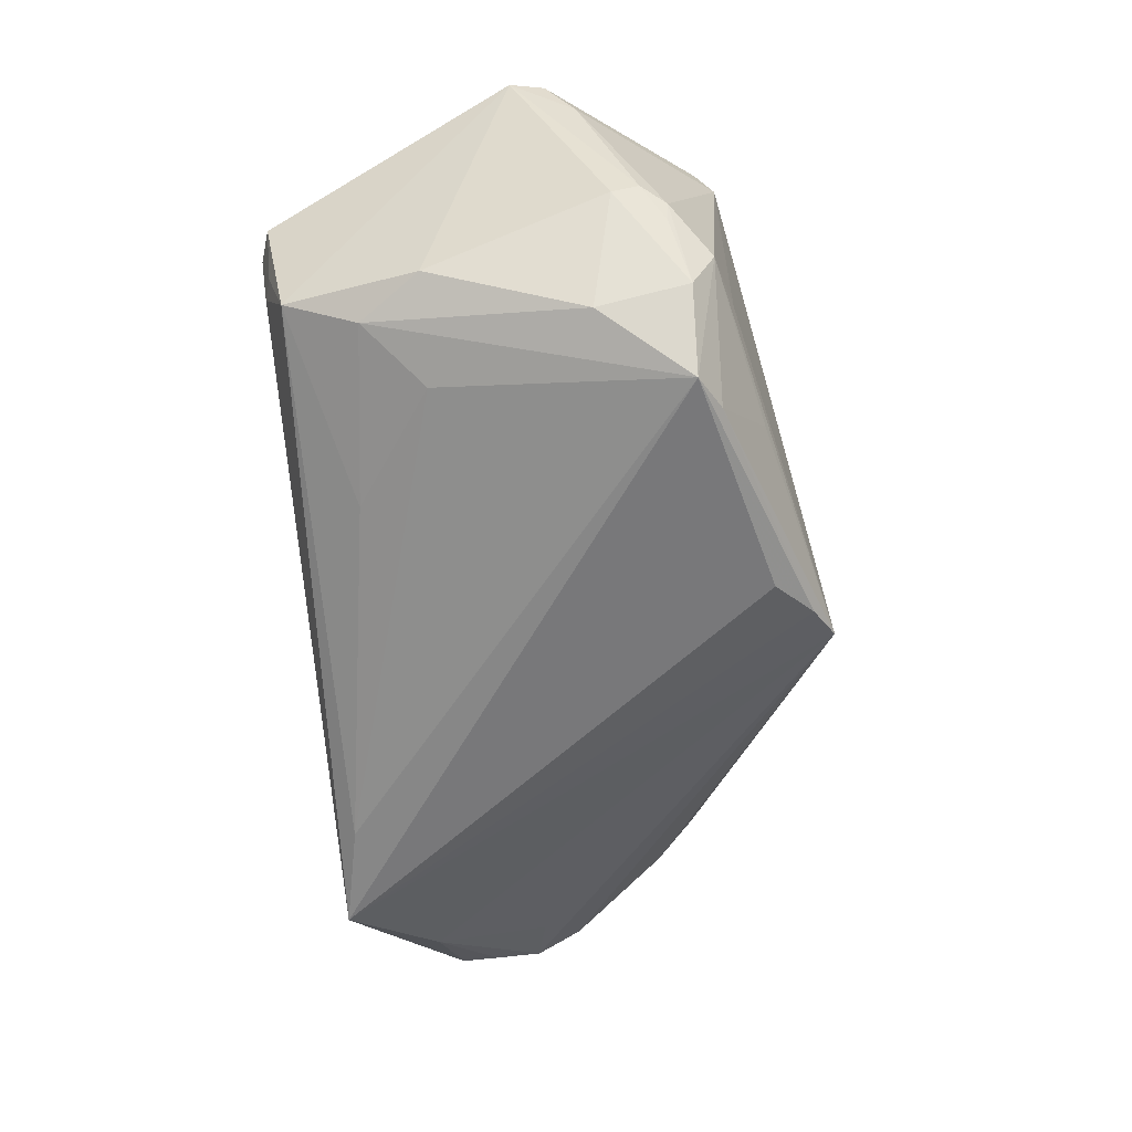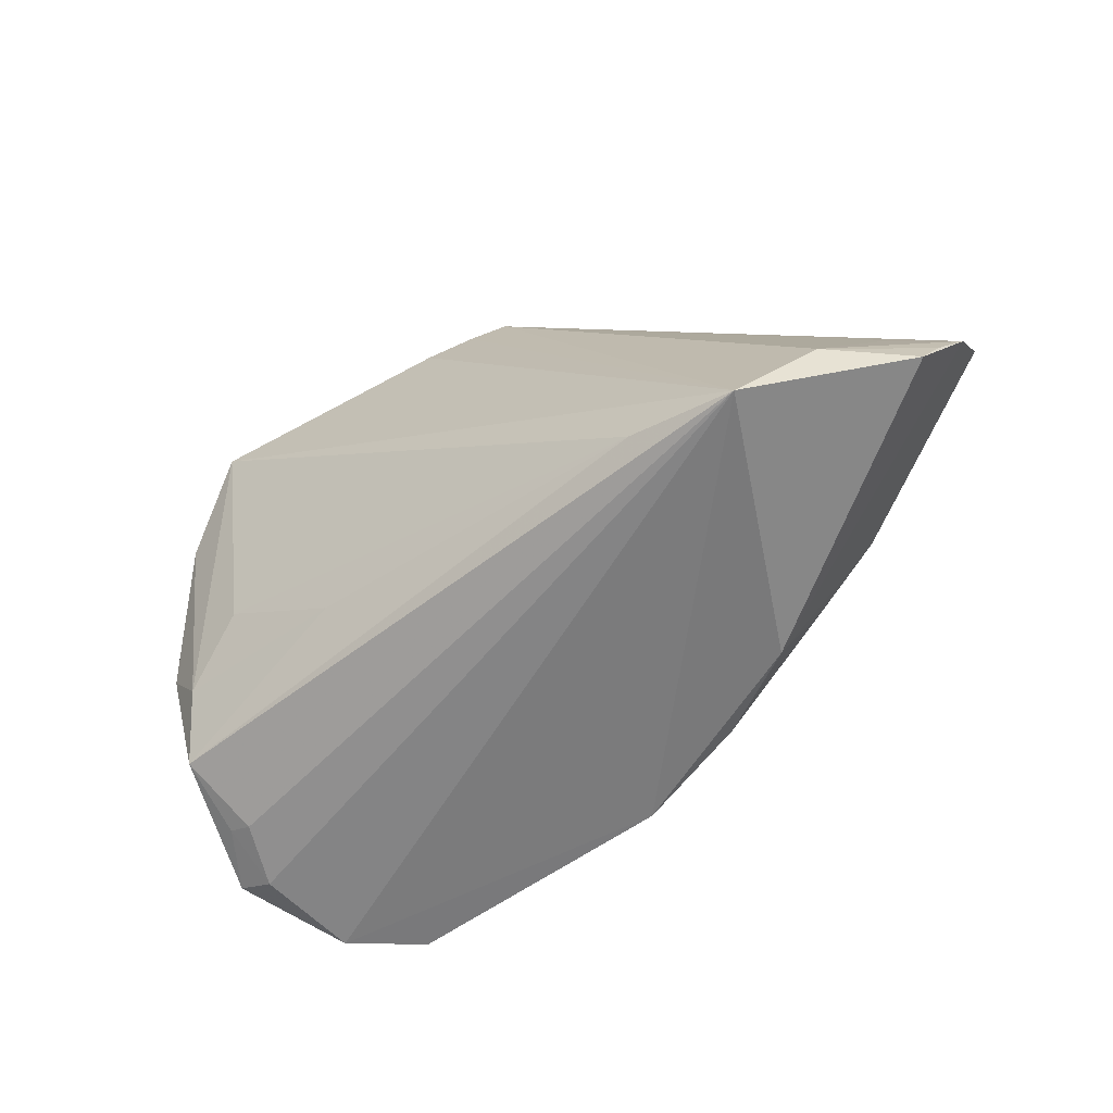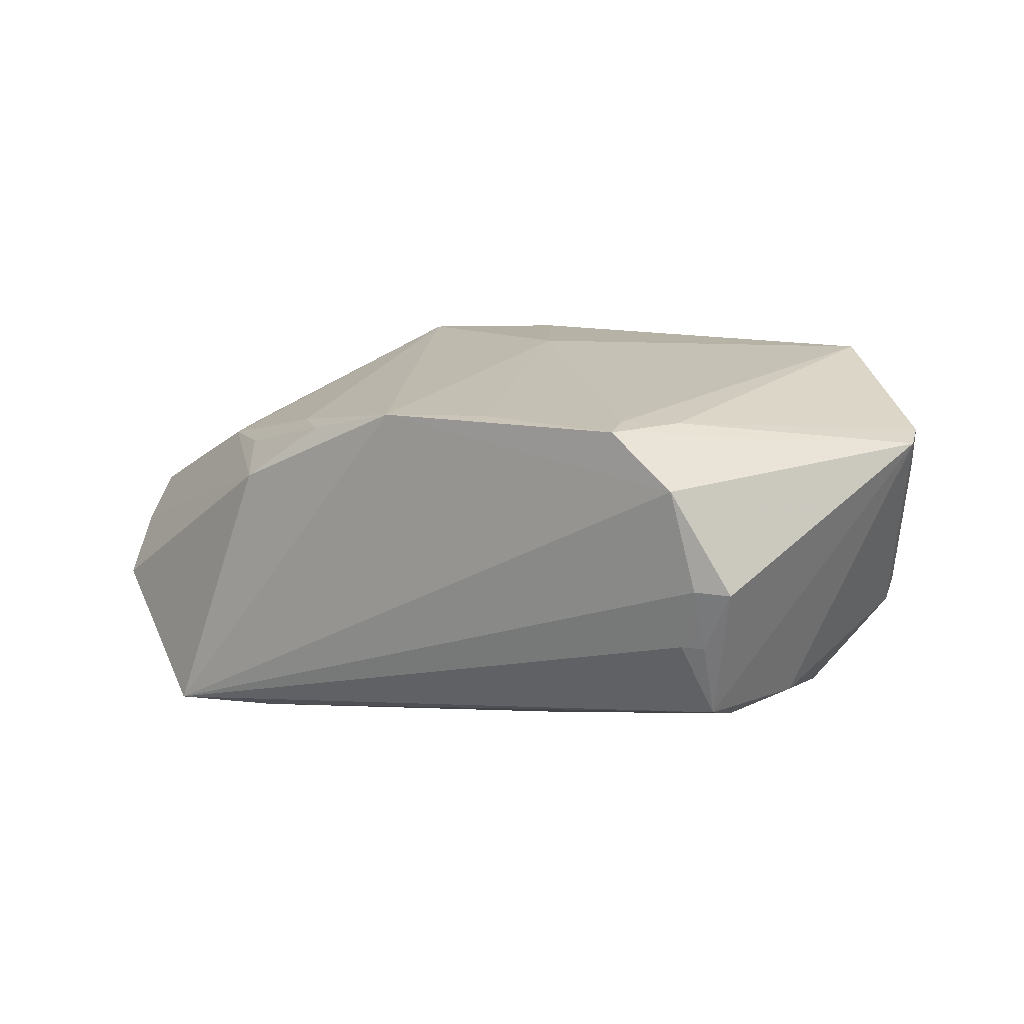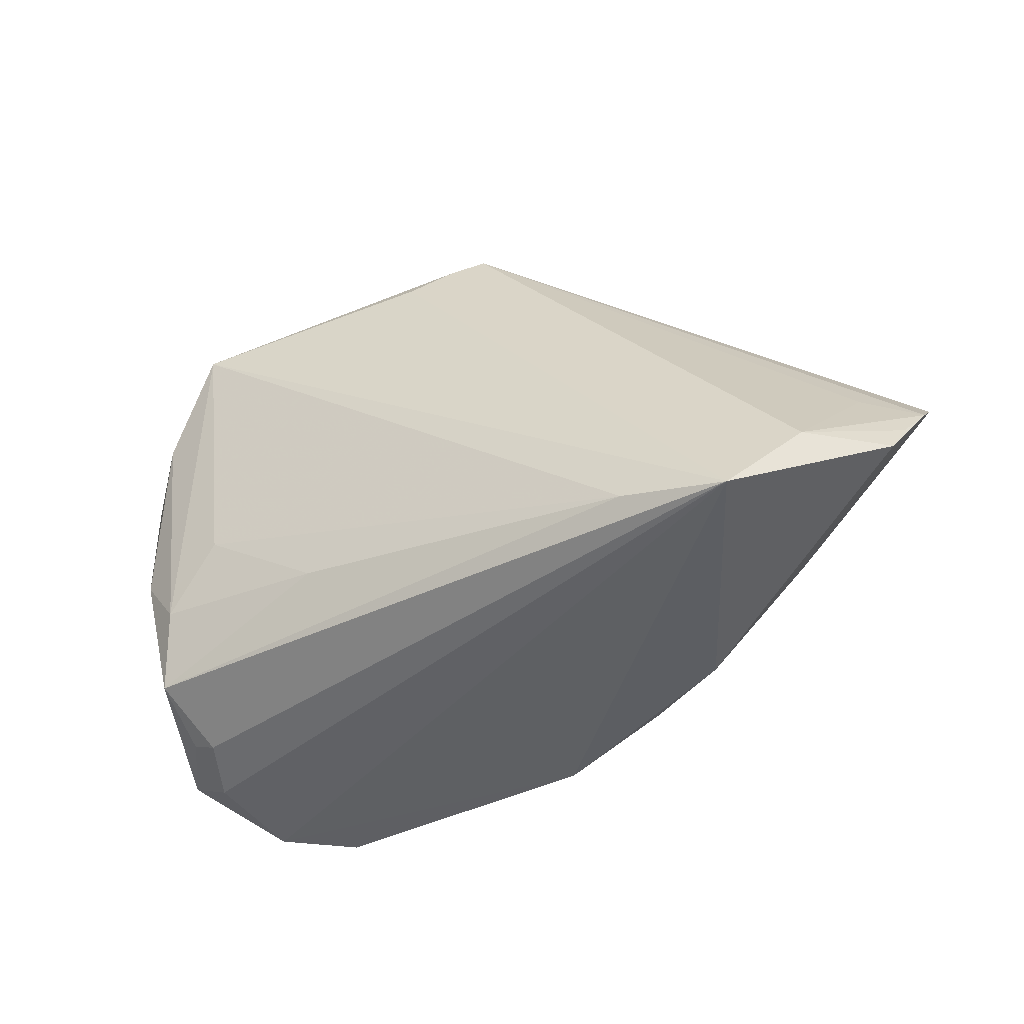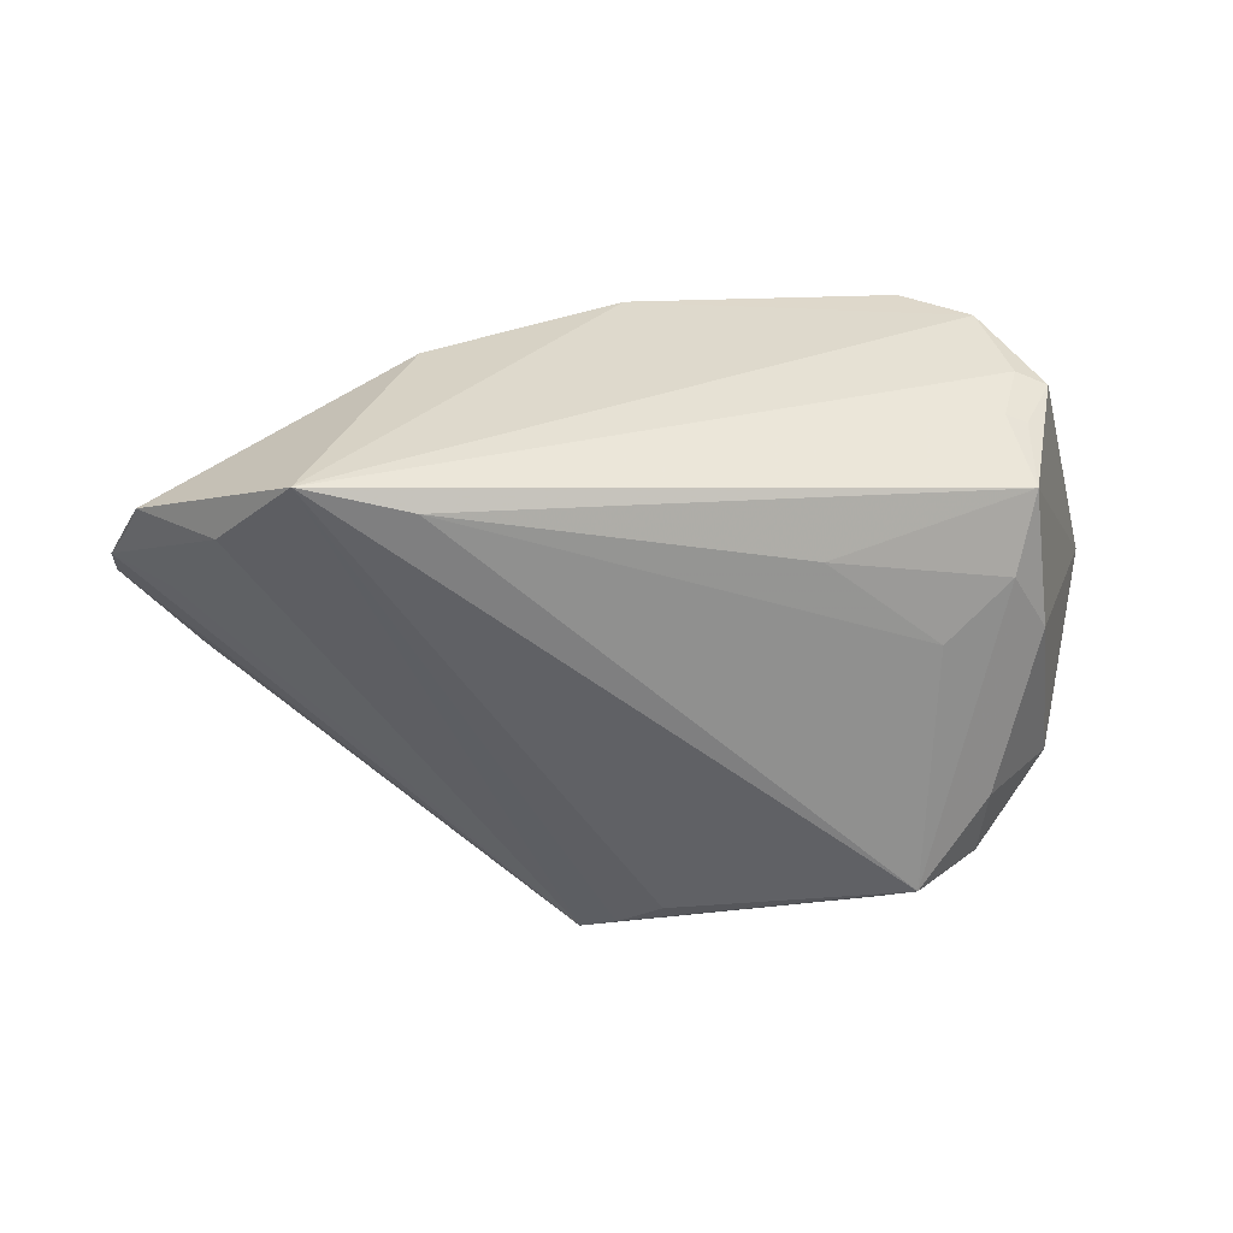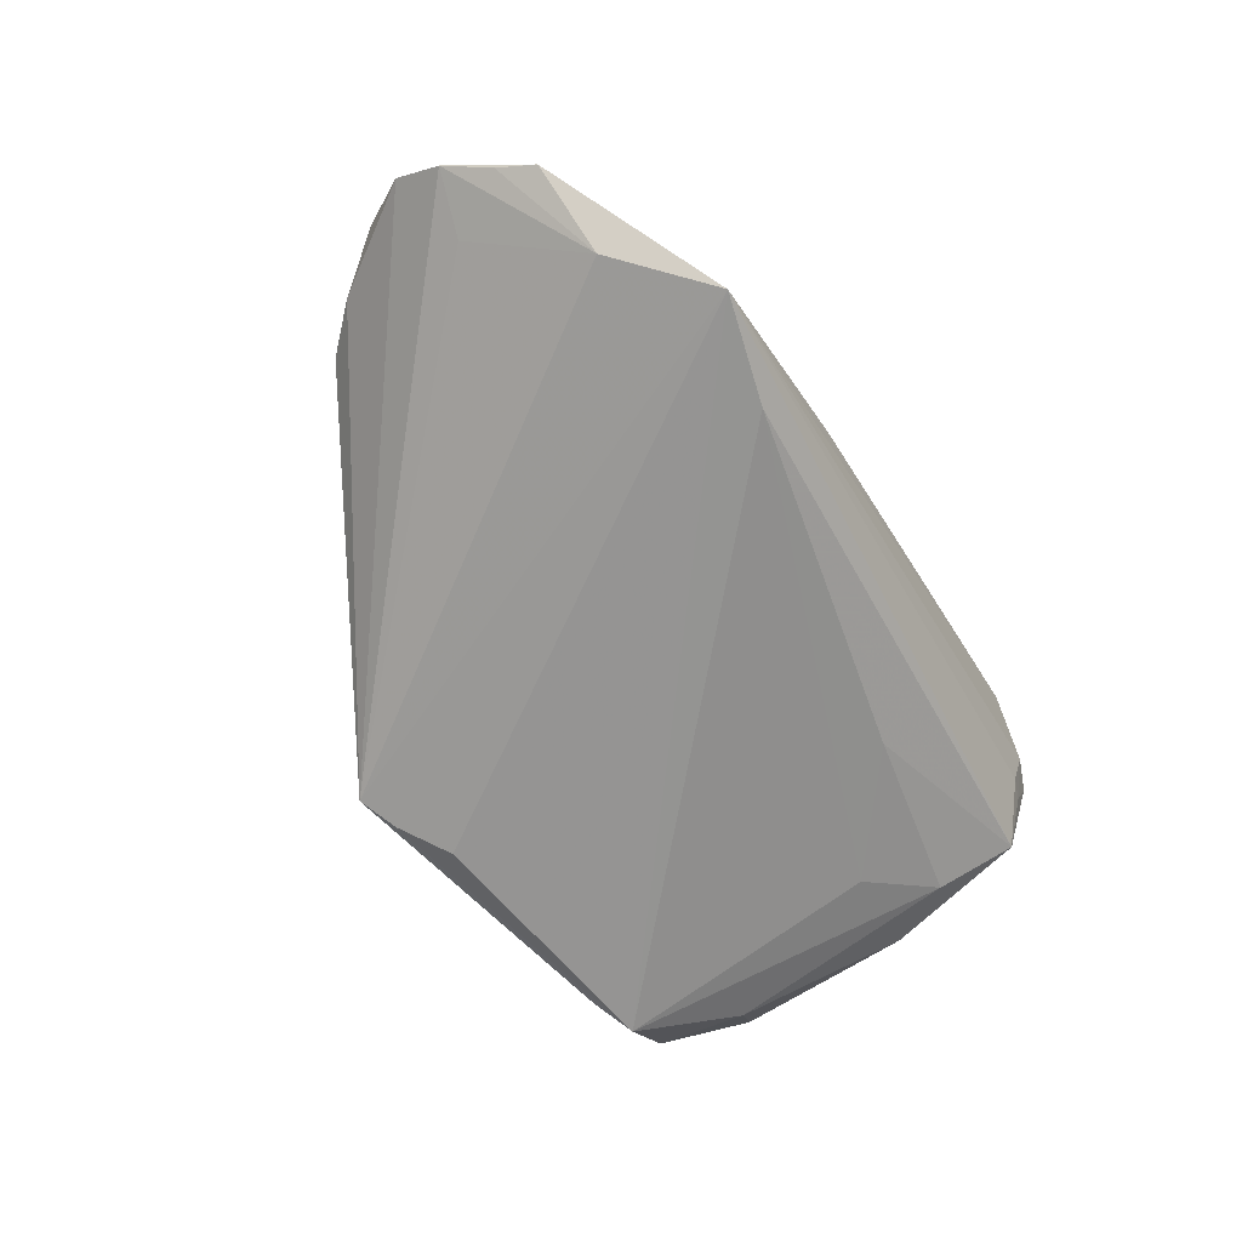
<metadata>
{"format":"obj","ext":"obj","renderer":"f3d","projection":"perspective","resolution":1024,"background":"white","views":[{"elev":-60.2,"azim":97.1,"up":"+Z"},{"elev":-61.0,"azim":-150.7,"up":"+Y"},{"elev":18.7,"azim":30.1,"up":"+Z"},{"elev":-47.5,"azim":-159.9,"up":"+Y"},{"elev":-53.1,"azim":-3.3,"up":"+Z"},{"elev":-66.9,"azim":-60.1,"up":"+Z"}]}
</metadata>
<code>
v 0.04691 -0.01069 -0.01256
v -0.05421 -0.01612 -0.01013
v 0.03553 0.01892 -0.02436
v -0.04309 -0.02198 -0.01919
v 0.03062 -0.02724 0.02436
v 0.04055 0.02372 0.0187
v 0.04083 0.02163 0.02436
v -0.05261 -0.02045 -0.01204
v 0.05728 0.0001895 0.01863
v -0.01382 -0.02706 0.01713
v -0.02385 -0.02862 0.009476
v 0.04291 0.008366 -0.01922
v 0.006854 0.02538 -0.02213
v 0.03681 0.02393 -0.009019
v 0.01269 -0.02841 0.02285
v 0.0562 0.004323 0.01919
v -0.03446 -0.03204 -0.02368
v 0.0481 0.01745 -0.00878
v 0.04343 -0.02986 -0.0009457
v 0.0007407 0.02576 0.008776
v 0.04323 0.01946 -0.01626
v -0.05381 0.0003771 0.000926
v 0.03136 -0.0311 0.02416
v -0.01868 -0.02244 0.01644
v 0.04279 -0.03176 0.006727
v 0.02398 0.02614 -0.01491
v 0.003611 0.003991 0.02436
v 0.03088 0.02127 -0.02302
v -0.02894 -0.02057 0.01149
v 0.05101 0.01473 -0.004937
v -0.04465 0.001181 0.006922
v 0.001701 0.02973 -0.02019
v 0.0548 0.007981 0.01379
v 0.03489 -0.01134 -0.01766
v 0.04086 -0.03074 -0.0008968
v 0.04375 -0.02729 -0.01
v -0.04826 0.00701 0.0004913
v 0.05141 0.01147 -0.006847
v -0.02297 0.0177 0.02045
v 0.03956 -0.03204 0.01851
v -0.04298 0.012 0.001309
v 0.04214 -0.01828 -0.01406
v -0.05679 -0.01077 -0.006988
v -0.005116 0.01999 0.02226
v -0.01703 0.0219 0.01821
v 0.04359 0.02227 -0.01029
v 0.03599 -0.02283 0.02389
v -0.05728 -0.00528 -0.002511
v -0.02174 -0.02908 -0.02307
v 0.04905 0.01768 -0.006414
v -0.04957 -0.008971 -0.01028
v -0.002558 0.03204 -0.01877
v 0.04675 -0.03033 0.006511
v 0.005133 0.02475 0.01438
v -0.0008731 -0.02985 0.02143
v 0.02076 -0.02153 -0.01753
v 0.004549 0.02158 0.02134
v -0.03696 -0.01402 0.009909
f 37 41 52
f 39 41 37
f 52 41 45
f 45 41 39
f 39 55 27
f 49 3 34
f 11 58 43
f 24 55 39
f 39 58 24
f 53 36 9
f 9 40 53
f 23 40 9
f 55 40 23
f 17 40 55
f 55 11 17
f 17 49 36
f 17 3 49
f 17 13 3
f 39 37 22
f 44 45 39
f 39 27 44
f 44 27 7
f 46 26 52
f 52 26 28
f 28 46 3
f 26 46 28
f 36 49 56
f 49 34 56
f 58 11 29
f 47 23 9
f 15 27 55
f 55 23 15
f 15 23 27
f 7 27 5
f 27 23 5
f 5 47 7
f 23 47 5
f 35 17 36
f 8 11 43
f 8 17 11
f 32 17 52
f 13 17 32
f 3 13 32
f 52 28 32
f 32 28 3
f 31 58 39
f 39 22 31
f 31 22 58
f 43 58 48
f 58 22 48
f 48 22 37
f 48 52 43
f 48 37 52
f 52 54 6
f 6 54 7
f 7 33 6
f 52 45 20
f 20 54 52
f 45 54 20
f 57 44 7
f 45 44 57
f 7 54 57
f 57 54 45
f 1 12 38
f 9 36 1
f 1 38 9
f 42 34 3
f 3 12 42
f 36 56 42
f 42 56 34
f 42 1 36
f 12 1 42
f 9 33 16
f 16 33 7
f 16 47 9
f 7 47 16
f 3 46 21
f 21 12 3
f 38 12 21
f 50 21 46
f 50 6 33
f 46 6 50
f 10 29 11
f 10 11 55
f 55 24 10
f 10 24 58
f 58 29 10
f 25 53 40
f 40 17 25
f 17 35 25
f 36 53 19
f 19 35 36
f 53 25 19
f 19 25 35
f 2 8 43
f 14 46 52
f 52 6 14
f 14 6 46
f 30 50 33
f 9 38 30
f 30 33 9
f 38 21 18
f 21 50 18
f 18 30 38
f 50 30 18
f 43 52 51
f 17 8 4
f 8 2 4
f 52 17 4
f 4 51 52
f 4 2 43
f 43 51 4

</code>
